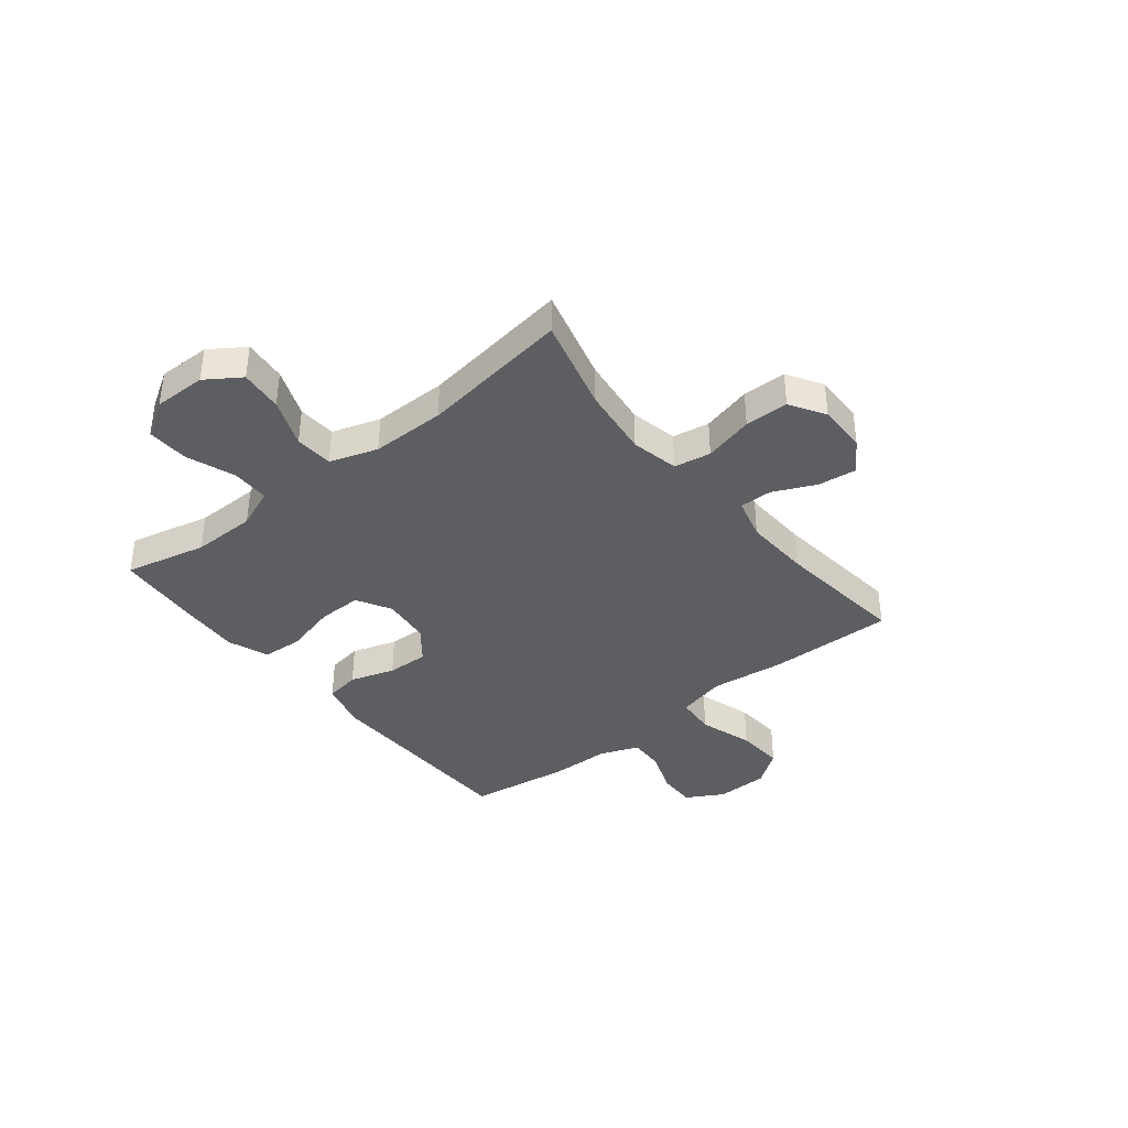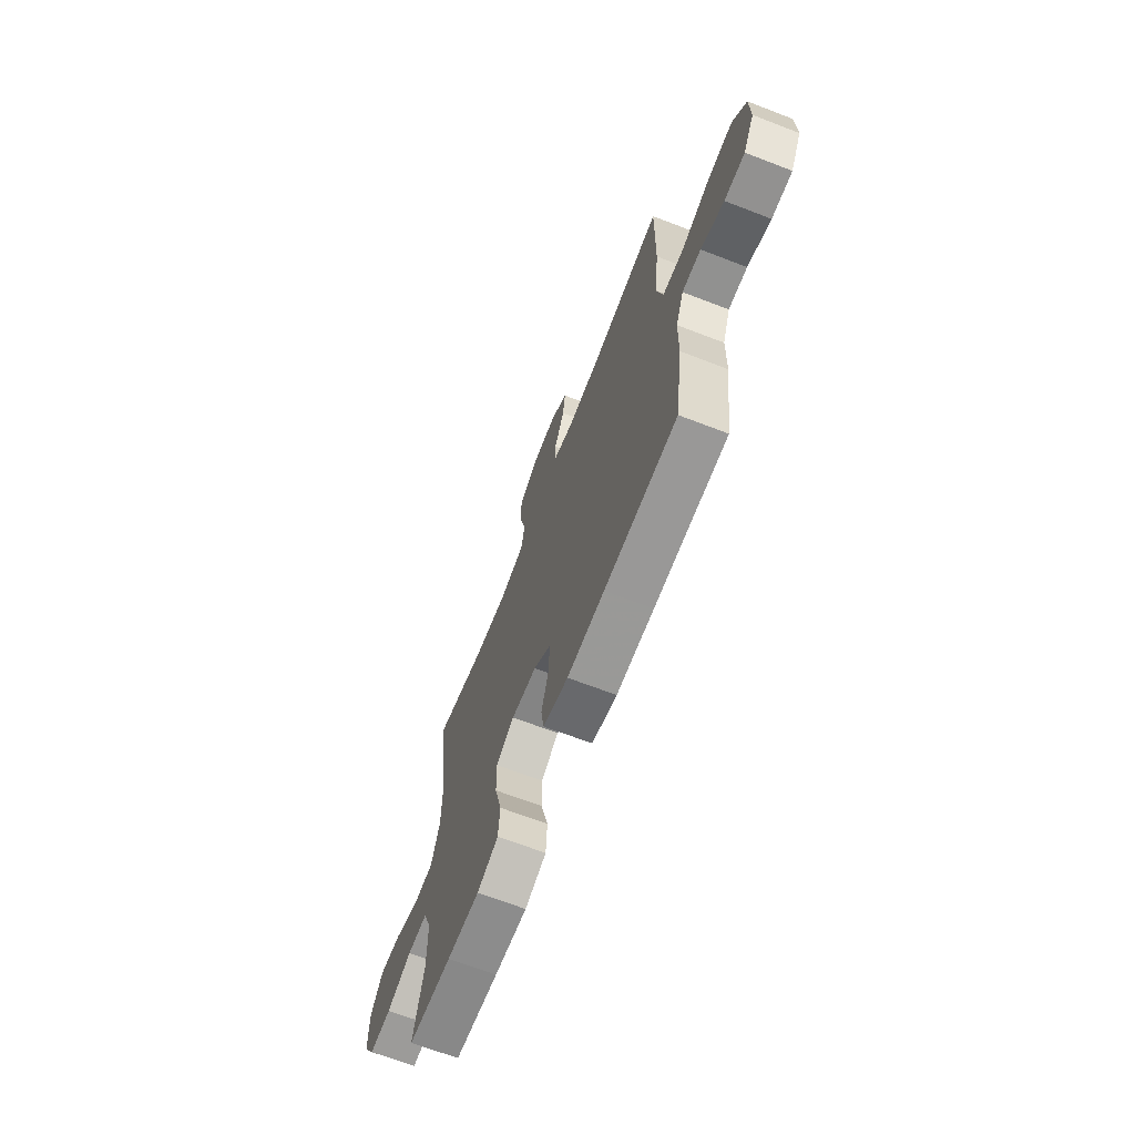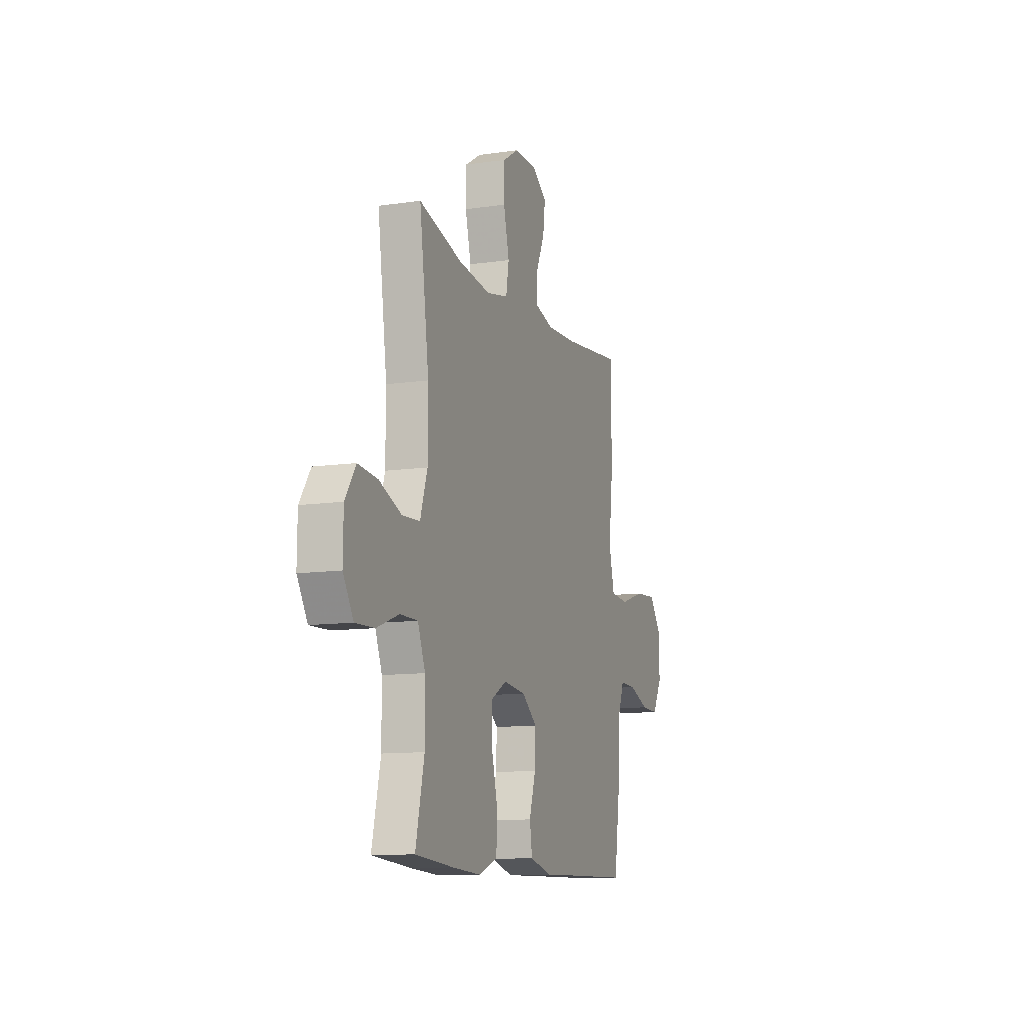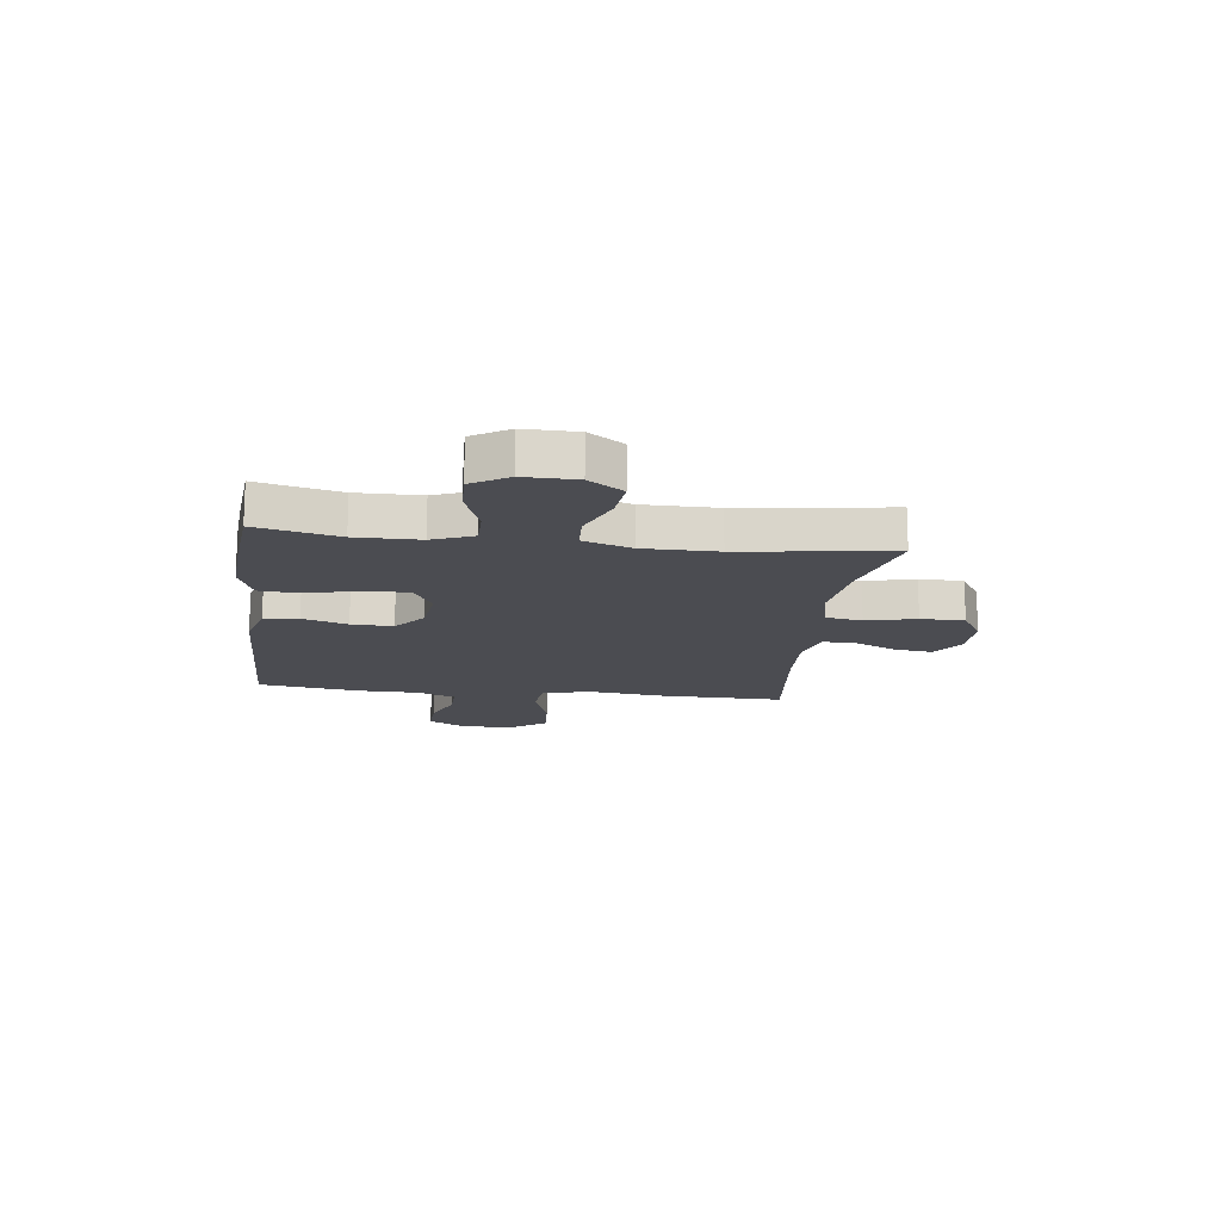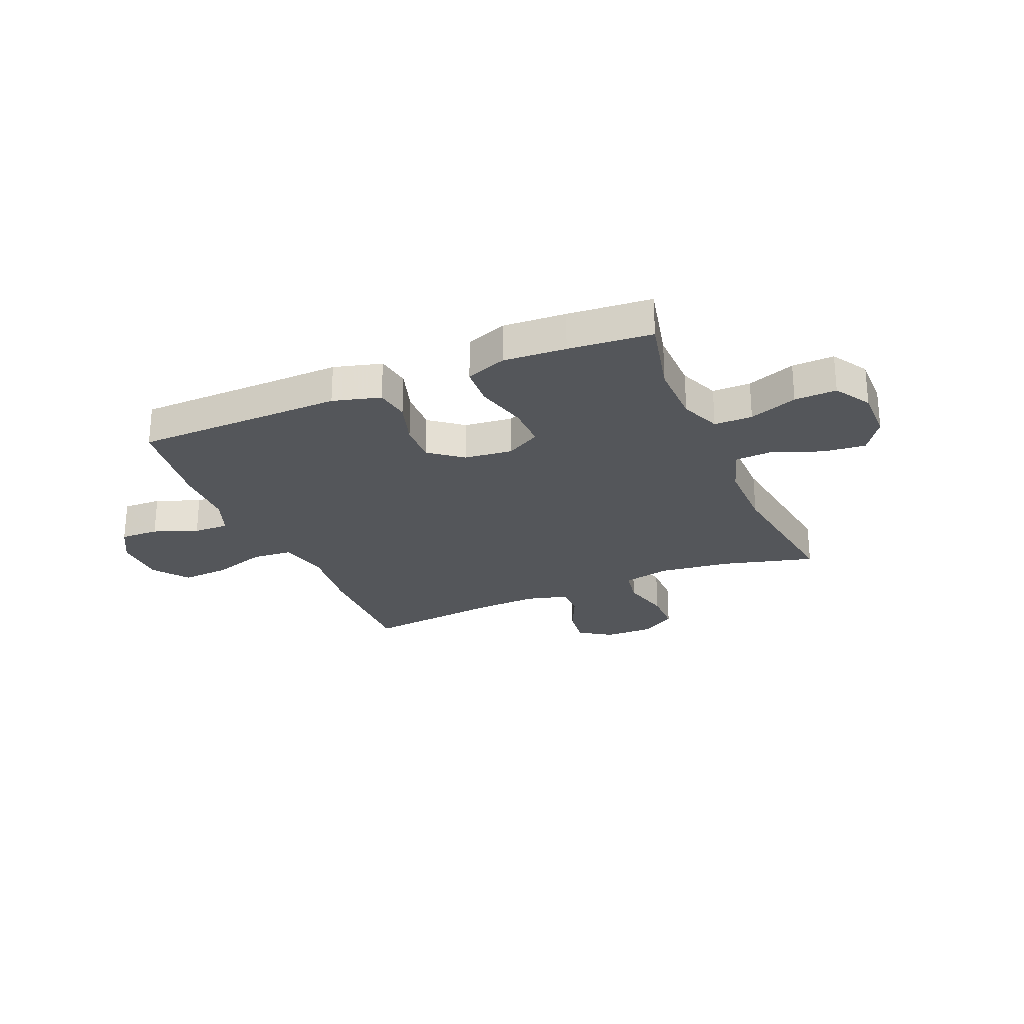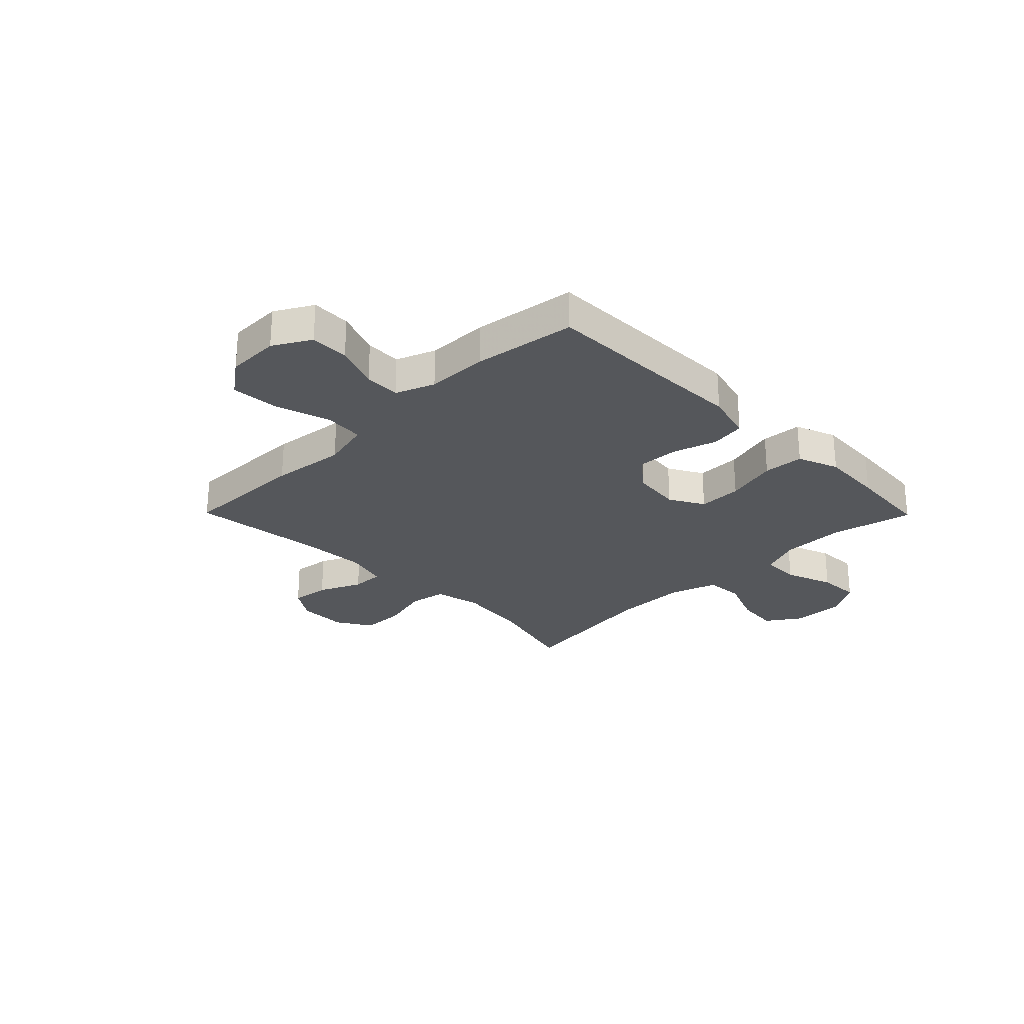
<metadata>
{"format":"obj","ext":"obj","renderer":"f3d","projection":"perspective","resolution":1024,"background":"white","views":[{"elev":-38.4,"azim":-51.3,"up":"+Y"},{"elev":-67.6,"azim":68.9,"up":"+Z"},{"elev":-11.2,"azim":-70.4,"up":"+Z"},{"elev":-15.4,"azim":-97.2,"up":"+Y"},{"elev":-25.7,"azim":-157.0,"up":"+Y"},{"elev":-26.5,"azim":134.6,"up":"+Y"}]}
</metadata>
<code>
v 0.5 0.07 -0.5
v 0.243 0.07 -0.505
v 0.111 0.07 -0.508
v 0.022 0.07 -0.484
v 0.012 0.07 -0.42
v 0.038 0.07 -0.337
v 0.041 0.07 -0.26
v -0.02 0.07 -0.212
v -0.11 0.07 -0.202
v -0.174 0.07 -0.238
v -0.173 0.07 -0.319
v -0.148 0.07 -0.416
v -0.153 0.07 -0.491
v -0.229 0.07 -0.52
v -0.345 0.07 -0.513
v -0.5 0.07 -0.5
v -0.465 0.07 -0.348
v -0.466 0.07 -0.23
v -0.496 0.07 -0.155
v -0.567 0.07 -0.155
v -0.656 0.07 -0.188
v -0.734 0.07 -0.191
v -0.775 0.07 -0.124
v -0.774 0.07 -0.027
v -0.731 0.07 0.037
v -0.652 0.07 0.029
v -0.562 0.07 -0.007
v -0.491 0.07 -0.003
v -0.462 0.07 0.086
v -0.462 0.07 0.223
v -0.5 0.07 0.5
v -0.326 0.07 0.454
v -0.195 0.07 0.438
v -0.107 0.07 0.457
v -0.095 0.07 0.525
v -0.118 0.07 0.617
v -0.117 0.07 0.698
v -0.052 0.07 0.738
v 0.039 0.07 0.737
v 0.099 0.07 0.697
v 0.09 0.07 0.626
v 0.054 0.07 0.547
v 0.053 0.07 0.487
v 0.131 0.07 0.466
v 0.253 0.07 0.472
v 0.5 0.07 0.5
v 0.496 0.07 0.267
v 0.48 0.07 0.129
v 0.502 0.07 0.038
v 0.576 0.07 0.032
v 0.677 0.07 0.064
v 0.766 0.07 0.07
v 0.814 0.07 0.005
v 0.816 0.07 -0.093
v 0.777 0.07 -0.162
v 0.705 0.07 -0.16
v 0.623 0.07 -0.129
v 0.557 0.07 -0.127
v 0.529 0.07 -0.199
v 0.527 0.07 -0.312
v 0.5 0 -0.5
v 0.243 0 -0.505
v 0.111 0 -0.508
v 0.022 0 -0.484
v 0.012 0 -0.42
v 0.038 0 -0.337
v 0.041 0 -0.26
v -0.02 0 -0.212
v -0.11 0 -0.202
v -0.174 0 -0.238
v -0.173 0 -0.319
v -0.148 0 -0.416
v -0.153 0 -0.491
v -0.229 0 -0.52
v -0.345 0 -0.513
v -0.5 0 -0.5
v -0.465 0 -0.348
v -0.466 0 -0.23
v -0.496 0 -0.155
v -0.567 0 -0.155
v -0.656 0 -0.188
v -0.734 0 -0.191
v -0.775 0 -0.124
v -0.774 0 -0.027
v -0.731 0 0.037
v -0.652 0 0.029
v -0.562 0 -0.007
v -0.491 0 -0.003
v -0.462 0 0.086
v -0.462 0 0.223
v -0.5 0 0.5
v -0.326 0 0.454
v -0.195 0 0.438
v -0.107 0 0.457
v -0.095 0 0.525
v -0.118 0 0.617
v -0.117 0 0.698
v -0.052 0 0.738
v 0.039 0 0.737
v 0.099 0 0.697
v 0.09 0 0.626
v 0.054 0 0.547
v 0.053 0 0.487
v 0.131 0 0.466
v 0.253 0 0.472
v 0.5 0 0.5
v 0.496 0 0.267
v 0.48 0 0.129
v 0.502 0 0.038
v 0.576 0 0.032
v 0.677 0 0.064
v 0.766 0 0.07
v 0.814 0 0.005
v 0.816 0 -0.093
v 0.777 0 -0.162
v 0.705 0 -0.16
v 0.623 0 -0.129
v 0.557 0 -0.127
v 0.529 0 -0.199
v 0.527 0 -0.312
f 59 60 1 2
f 4 5 6
f 3 4 6
f 2 3 6
f 59 2 6
f 58 59 6
f 55 56 57
f 54 55 57
f 53 54 57
f 52 53 57
f 51 52 57
f 50 51 57
f 49 50 57 58
f 45 46 47 48
f 44 45 48 49
f 43 44 49 58
f 40 41 42
f 39 40 42
f 38 39 42
f 37 38 42
f 36 37 42
f 35 36 42
f 34 35 42 43
f 33 34 43 58
f 30 31 32
f 32 33 58
f 30 32 58
f 29 30 58
f 25 26 27
f 24 25 27
f 23 24 27
f 22 23 27
f 21 22 27
f 20 21 27
f 19 20 27 28
f 28 29 58
f 19 28 58
f 18 19 58
f 15 16 17
f 14 15 17
f 13 14 17
f 12 13 17
f 11 12 17
f 10 11 17 18
f 58 6 7
f 58 7 8
f 9 10 18
f 9 18 58
f 8 9 58
f 62 61 120 119
f 66 65 64
f 66 64 63
f 66 63 62
f 66 62 119
f 66 119 118
f 117 116 115
f 117 115 114
f 117 114 113
f 117 113 112
f 117 112 111
f 117 111 110
f 118 117 110 109
f 108 107 106 105
f 109 108 105 104
f 118 109 104 103
f 102 101 100
f 102 100 99
f 102 99 98
f 102 98 97
f 102 97 96
f 102 96 95
f 103 102 95 94
f 118 103 94 93
f 92 91 90
f 118 93 92
f 118 92 90
f 118 90 89
f 87 86 85
f 87 85 84
f 87 84 83
f 87 83 82
f 87 82 81
f 87 81 80
f 88 87 80 79
f 118 89 88
f 118 88 79
f 118 79 78
f 77 76 75
f 77 75 74
f 77 74 73
f 77 73 72
f 77 72 71
f 78 77 71 70
f 67 66 118
f 68 67 118
f 78 70 69
f 118 78 69
f 118 69 68
f 1 61 62 2
f 2 62 63 3
f 3 63 64 4
f 4 64 65 5
f 5 65 66 6
f 6 66 67 7
f 7 67 68 8
f 8 68 69 9
f 9 69 70 10
f 10 70 71 11
f 11 71 72 12
f 12 72 73 13
f 13 73 74 14
f 14 74 75 15
f 15 75 76 16
f 16 76 77 17
f 17 77 78 18
f 18 78 79 19
f 19 79 80 20
f 20 80 81 21
f 21 81 82 22
f 22 82 83 23
f 23 83 84 24
f 24 84 85 25
f 25 85 86 26
f 26 86 87 27
f 27 87 88 28
f 28 88 89 29
f 29 89 90 30
f 30 90 91 31
f 31 91 92 32
f 32 92 93 33
f 33 93 94 34
f 34 94 95 35
f 35 95 96 36
f 36 96 97 37
f 37 97 98 38
f 38 98 99 39
f 39 99 100 40
f 40 100 101 41
f 41 101 102 42
f 42 102 103 43
f 43 103 104 44
f 44 104 105 45
f 45 105 106 46
f 46 106 107 47
f 47 107 108 48
f 48 108 109 49
f 49 109 110 50
f 50 110 111 51
f 51 111 112 52
f 52 112 113 53
f 53 113 114 54
f 54 114 115 55
f 55 115 116 56
f 56 116 117 57
f 57 117 118 58
f 58 118 119 59
f 59 119 120 60
f 60 120 61 1

</code>
